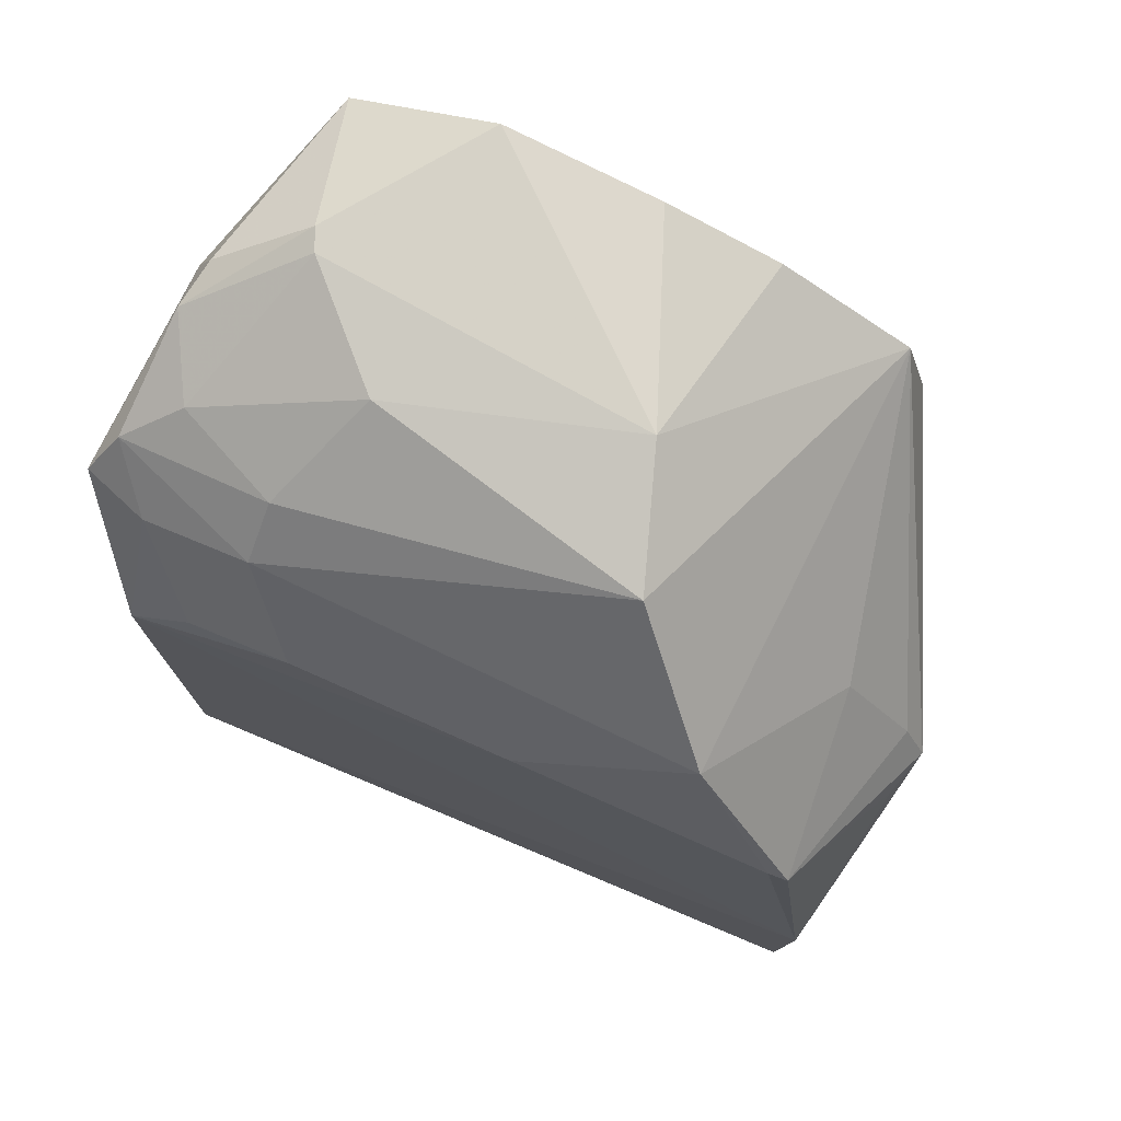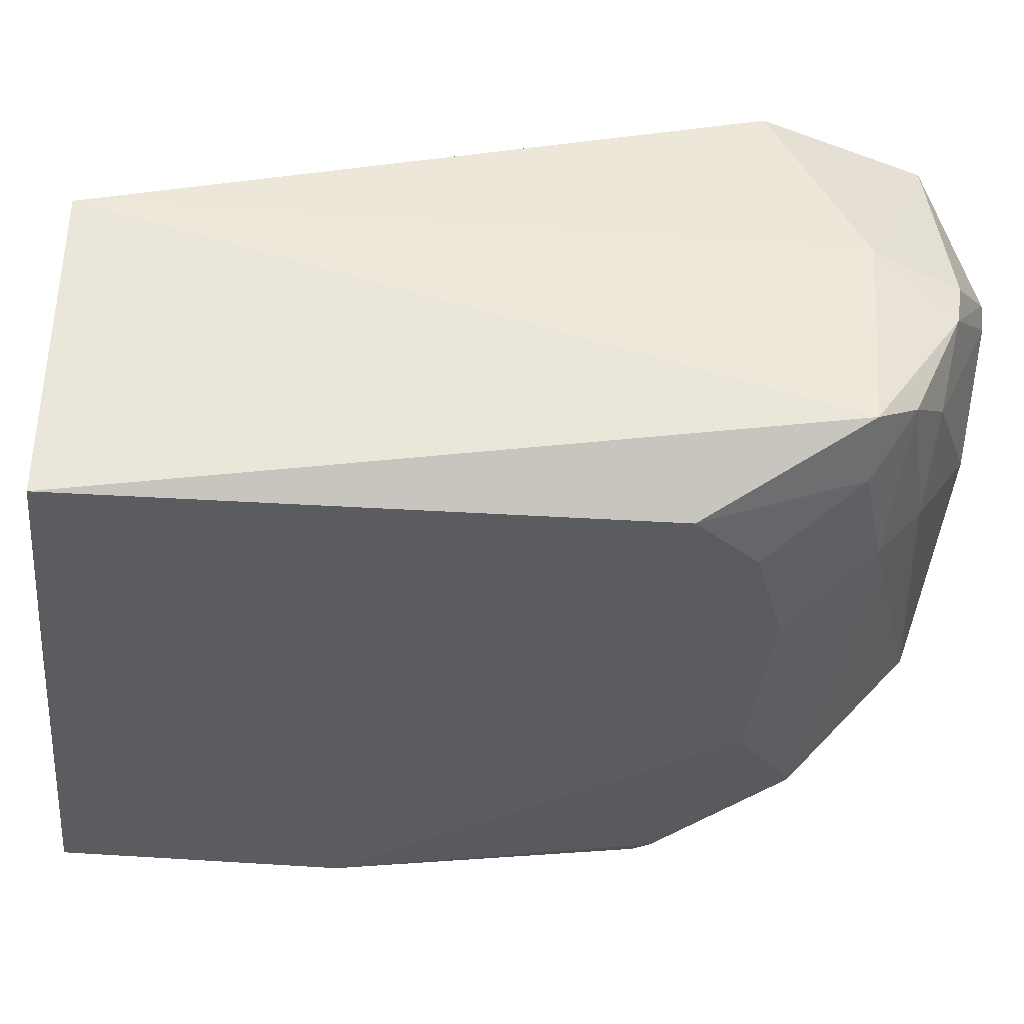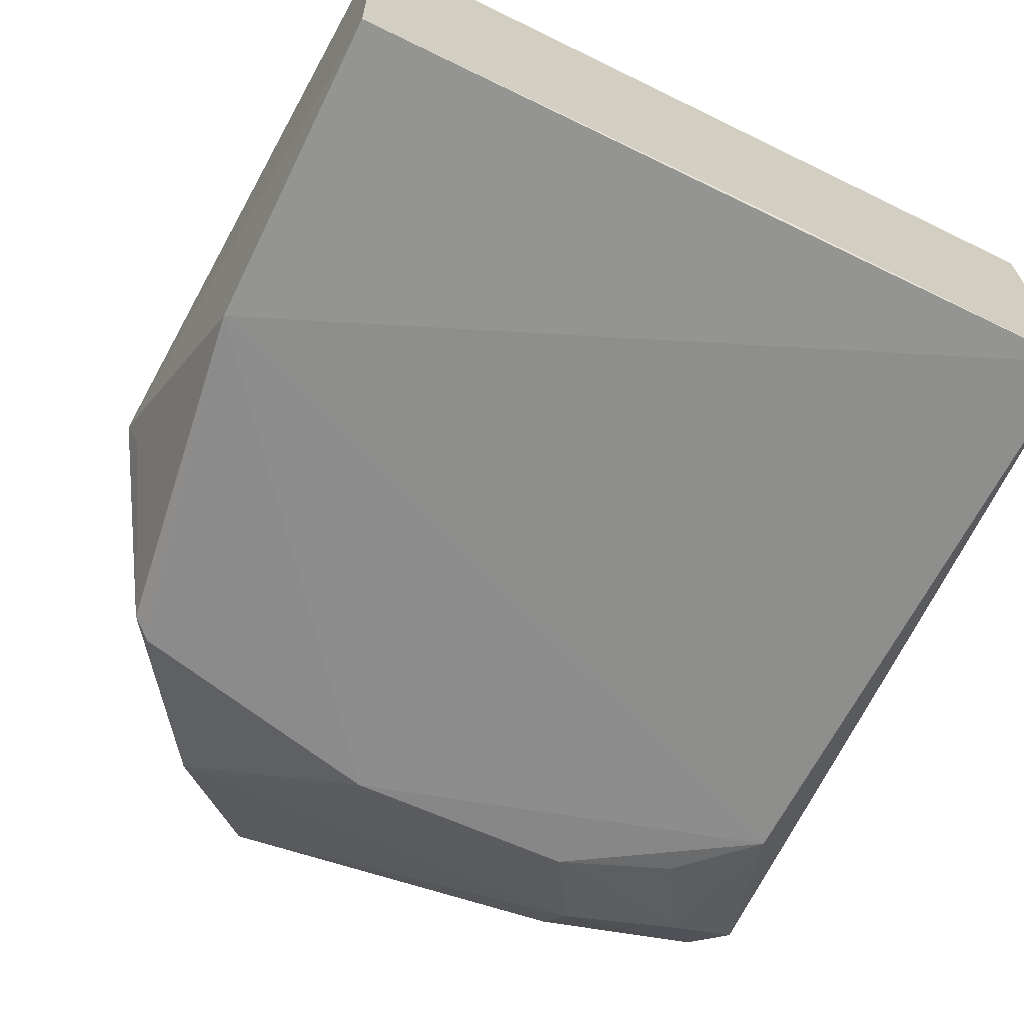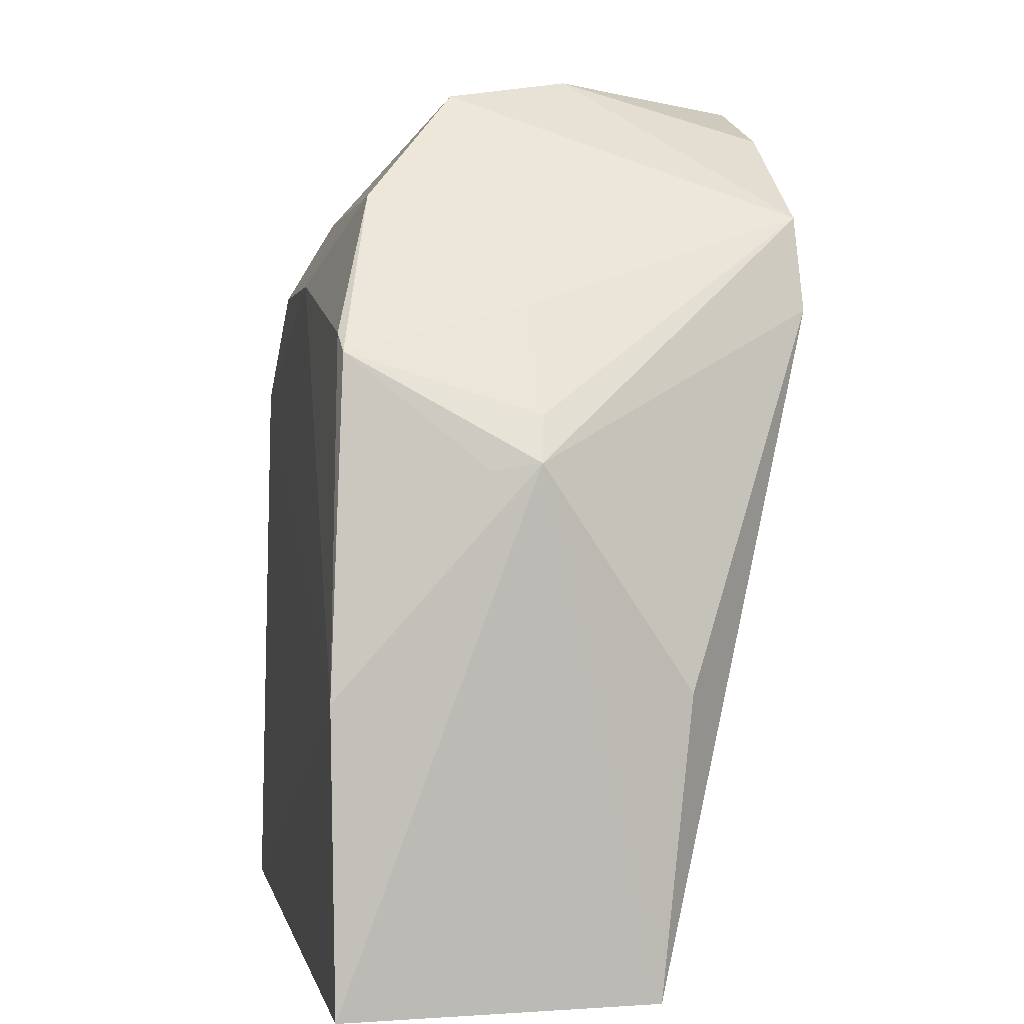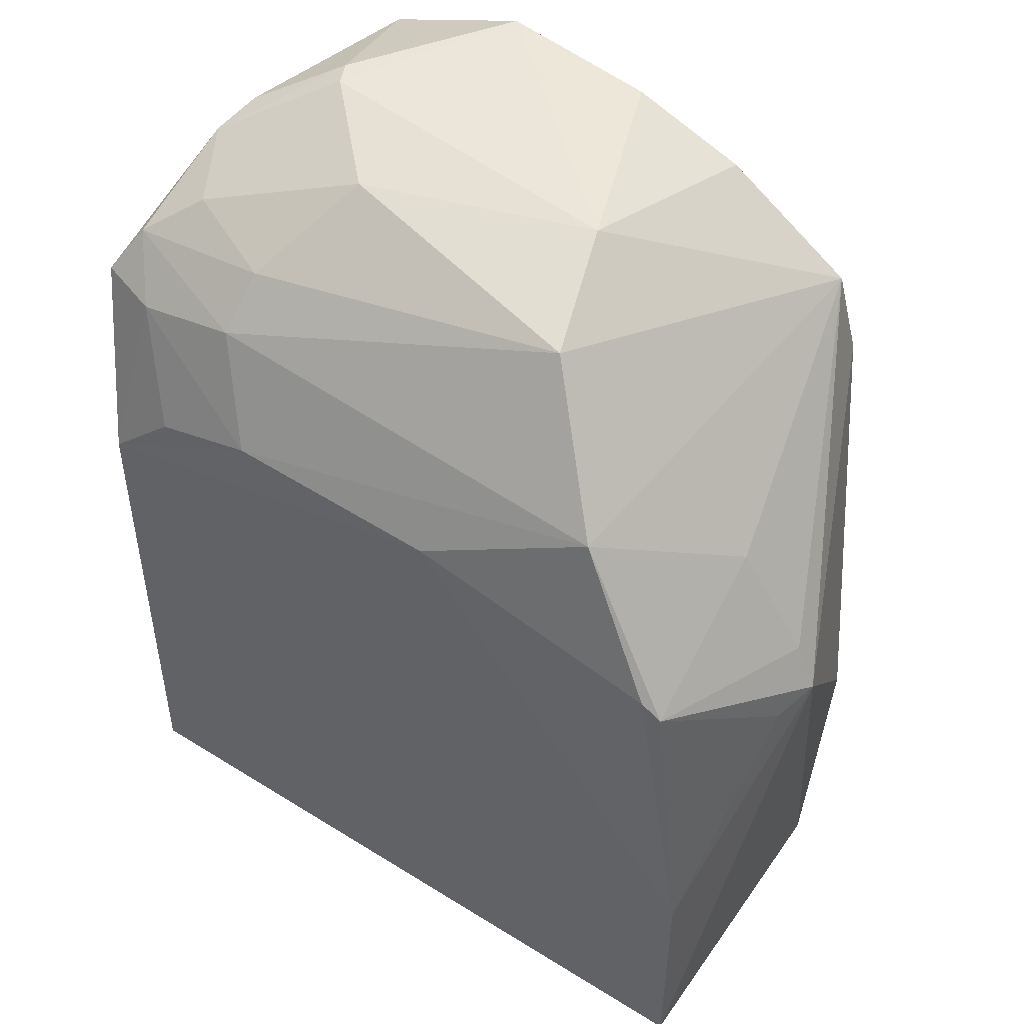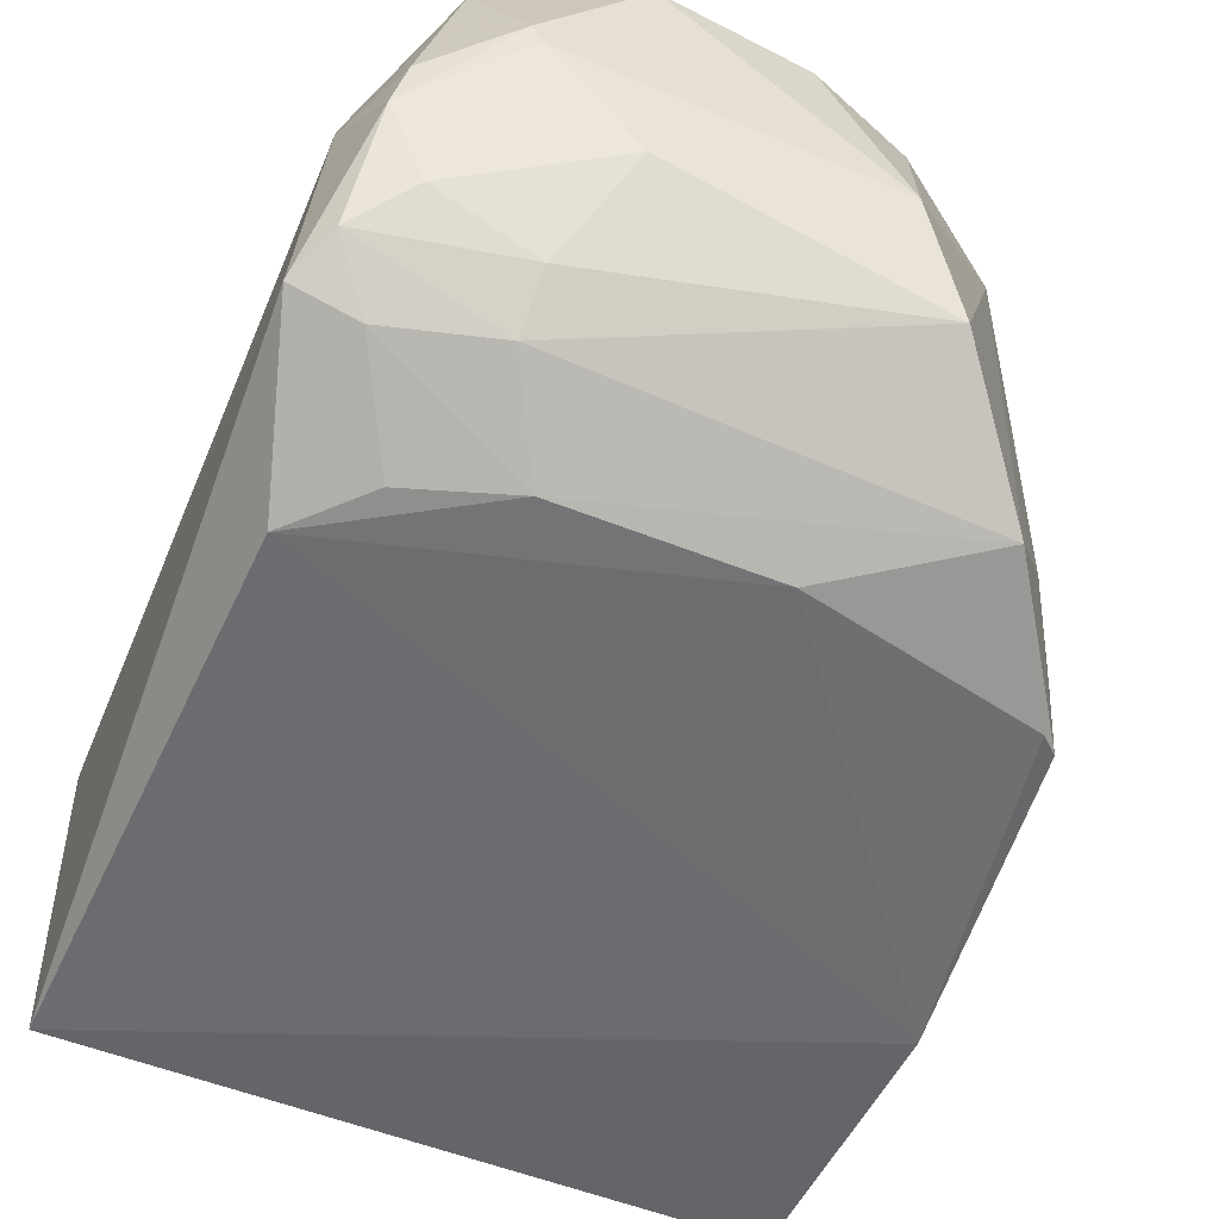
<metadata>
{"format":"obj","ext":"obj","renderer":"f3d","projection":"perspective","resolution":1024,"background":"white","views":[{"elev":78.4,"azim":-156.9,"up":"+Y"},{"elev":-33.9,"azim":83.4,"up":"+Z"},{"elev":-66.3,"azim":-26.3,"up":"+Z"},{"elev":3.3,"azim":-101.2,"up":"+Y"},{"elev":54.5,"azim":-146.0,"up":"+Y"},{"elev":-52.2,"azim":155.5,"up":"+Z"}]}
</metadata>
<code>
v 0.04255 0.1363 0.0364
v 0.04615 0.07629 0.02475
v 0.04535 0.1178 0.002476
v -0.001119 0.1225 0.00278
v -0.006174 0.07632 0.02446
v 0.01256 0.1404 0.01294
v 0.04937 0.1293 0.008939
v 0.001787 0.1244 0.03697
v 0.04567 0.0758 0.001448
v 0.03283 0.1259 0.002801
v 0.0465 0.124 0.03682
v 0.03931 0.1408 0.02492
v 0.02098 0.1404 0.03641
v 0.003525 0.1311 0.03673
v -0.008201 0.1138 0.01561
v -0.006034 0.07611 0.001838
v -0.005955 0.09773 0.001596
v 0.005462 0.1324 0.005758
v 0.04463 0.1297 0.007231
v 0.04814 0.1306 0.0239
v 0.01563 0.142 0.02221
v 0.03211 0.1411 0.03689
v -0.006105 0.09782 0.02665
v 0.02439 0.07584 0.001819
v 0.017 0.1264 0.002559
v -0.00255 0.1213 0.002984
v 0.03671 0.1322 0.006966
v 0.04048 0.1229 0.003009
v 0.04592 0.1371 0.02294
v 0.03252 0.1403 0.01789
v 0.01292 0.1375 0.03656
v 0.04002 0.1407 0.02652
v -0.007218 0.1133 0.01233
v -0.001371 0.1245 0.01596
v 0.04759 0.1326 0.01109
v 0.04672 0.1364 0.01952
v 0.03646 0.1355 0.01046
v -0.006443 0.117 0.01602
v 0.04383 0.1355 0.01391
f 8 5 2
f 9 2 5
f 9 7 2
f 9 3 7
f 11 8 2
f 15 8 14
f 16 5 15
f 17 3 9
f 17 9 16
f 17 16 15
f 18 14 6
f 19 7 3
f 20 1 11
f 20 11 2
f 20 2 7
f 21 6 14
f 22 21 13
f 22 12 21
f 22 11 1
f 22 8 11
f 22 14 8
f 23 15 5
f 23 5 8
f 23 8 15
f 24 16 9
f 24 9 5
f 24 5 16
f 25 10 3
f 25 3 17
f 25 17 4
f 25 18 10
f 25 4 18
f 26 4 17
f 26 18 4
f 27 18 6
f 27 10 18
f 27 19 10
f 28 19 3
f 28 3 10
f 28 10 19
f 29 1 20
f 30 21 12
f 30 6 21
f 31 21 14
f 31 13 21
f 31 22 13
f 31 14 22
f 32 22 1
f 32 12 22
f 32 1 29
f 33 26 17
f 33 17 15
f 33 15 26
f 34 14 18
f 34 18 26
f 35 7 19
f 35 19 27
f 36 29 20
f 36 20 7
f 36 7 35
f 36 32 29
f 36 12 32
f 37 27 6
f 37 6 30
f 37 35 27
f 38 34 26
f 38 26 15
f 38 15 14
f 38 14 34
f 39 36 35
f 39 30 12
f 39 12 36
f 39 37 30
f 39 35 37

</code>
